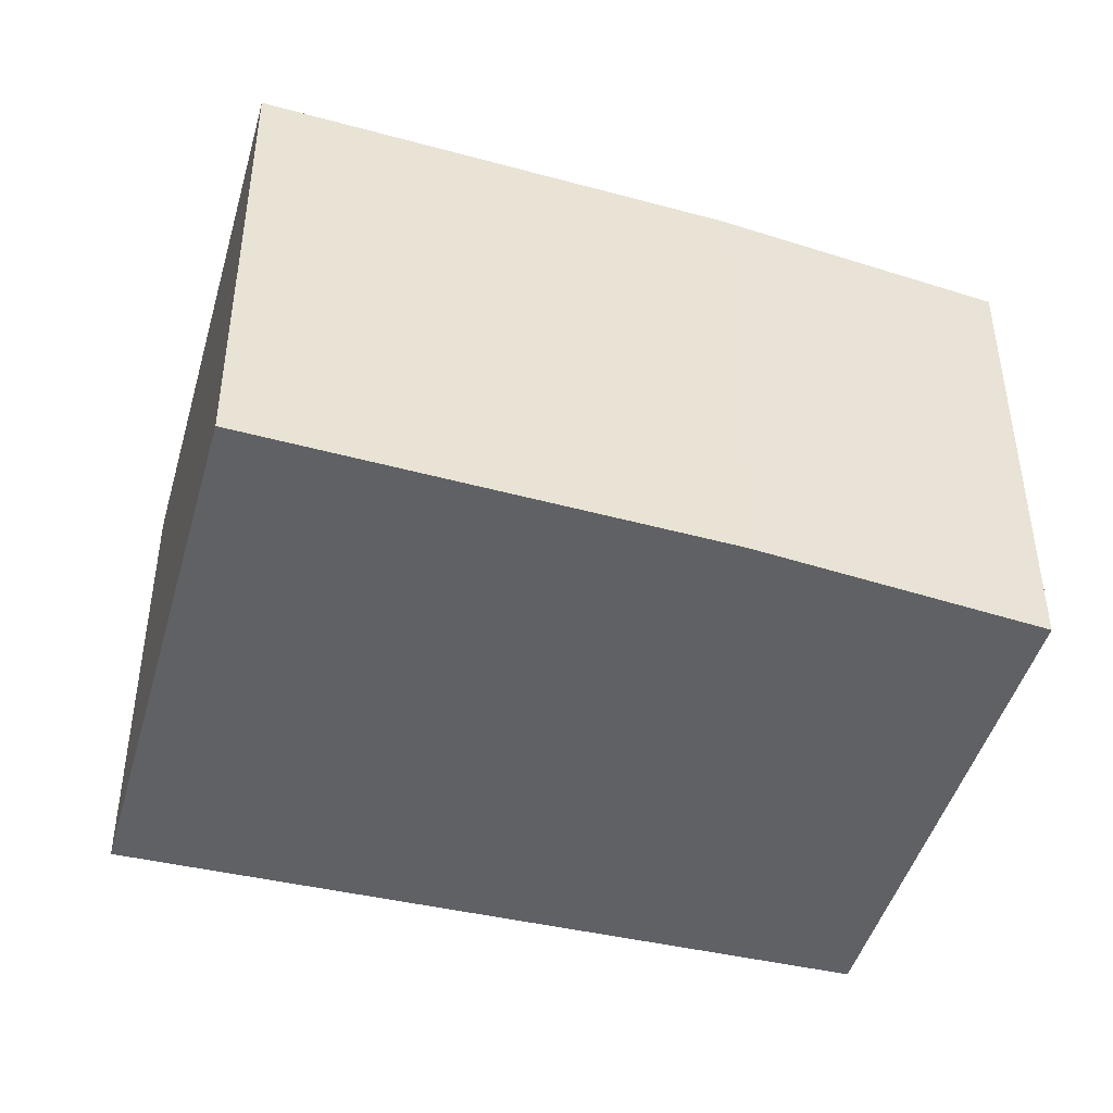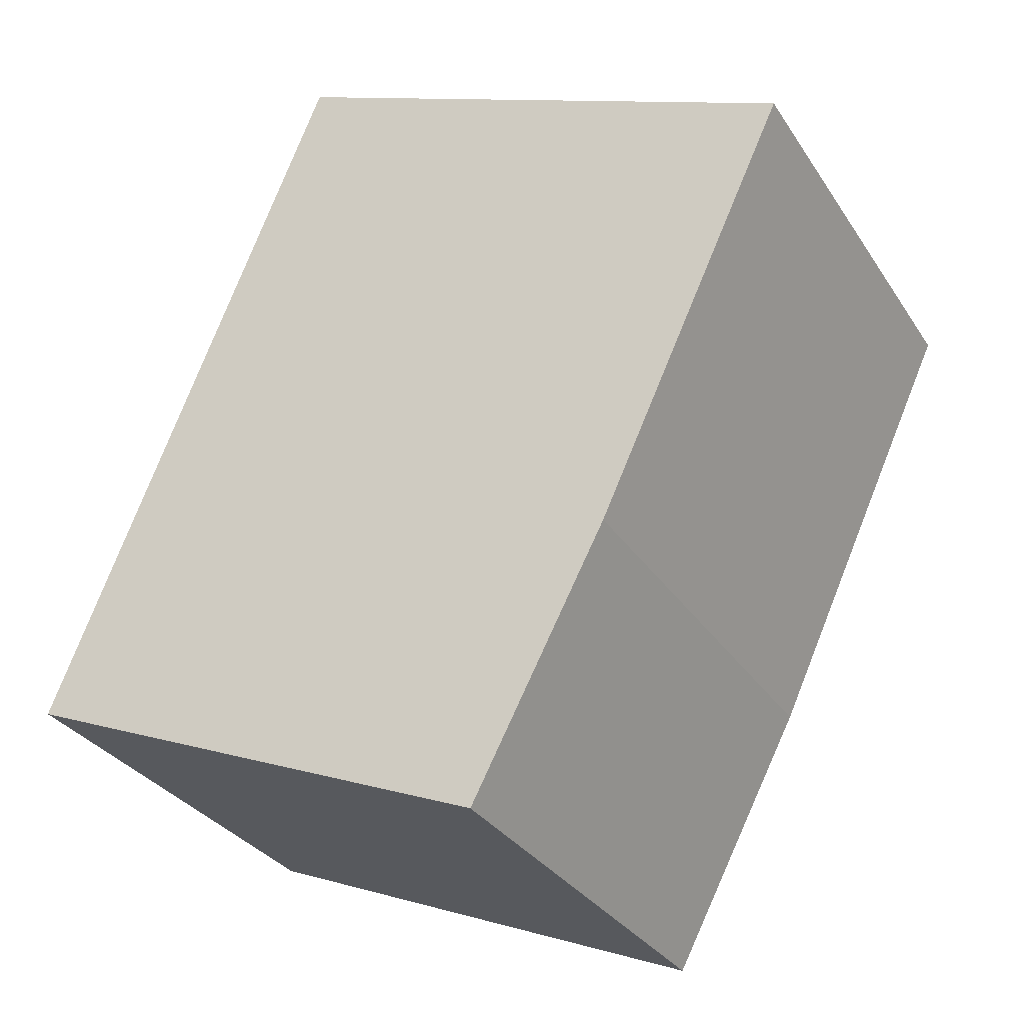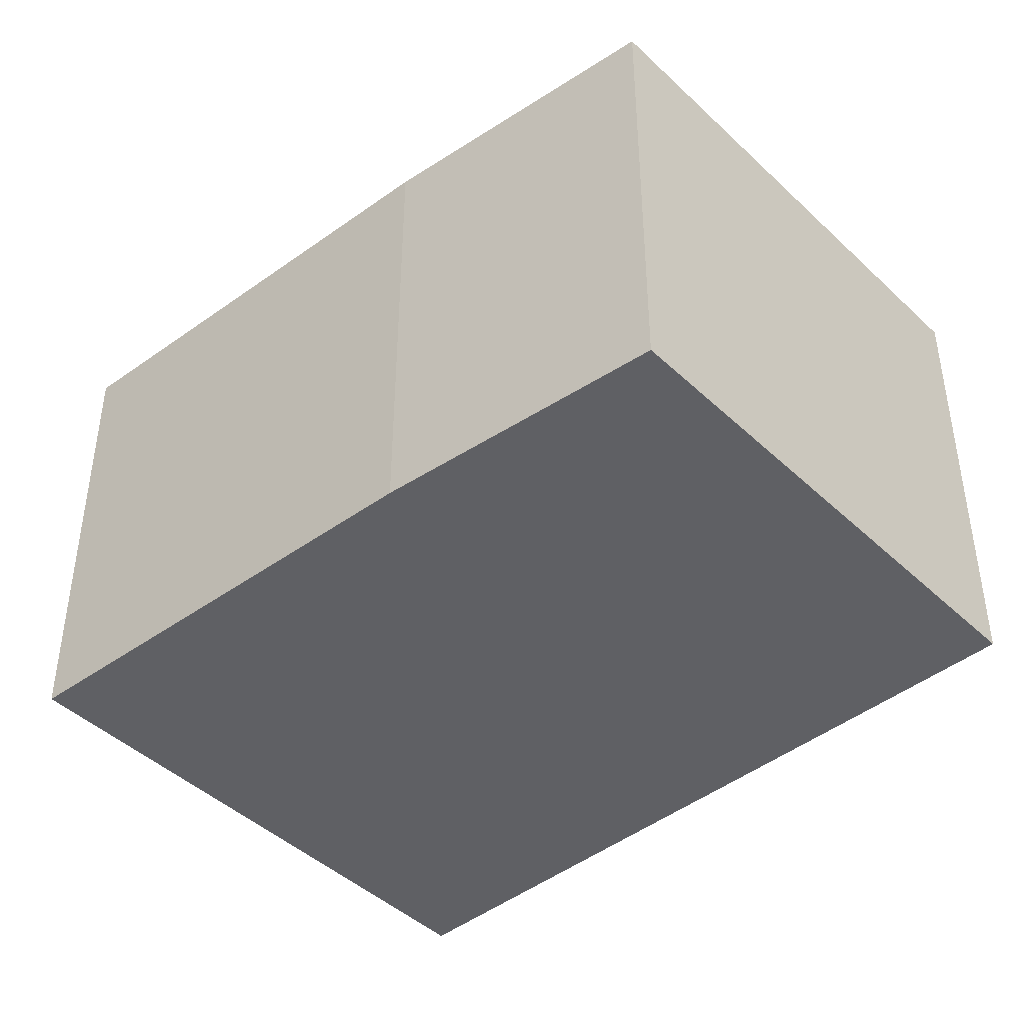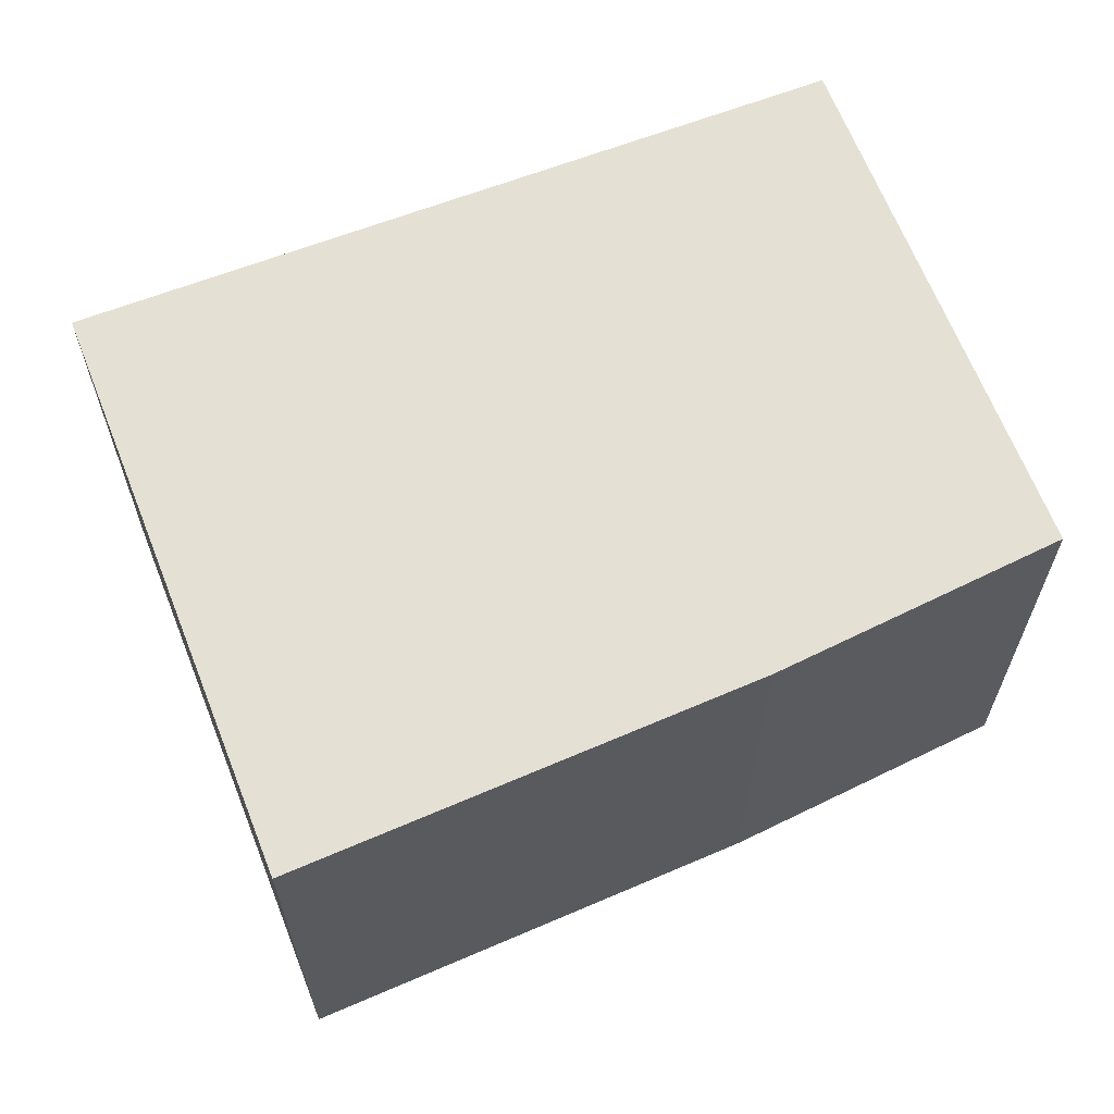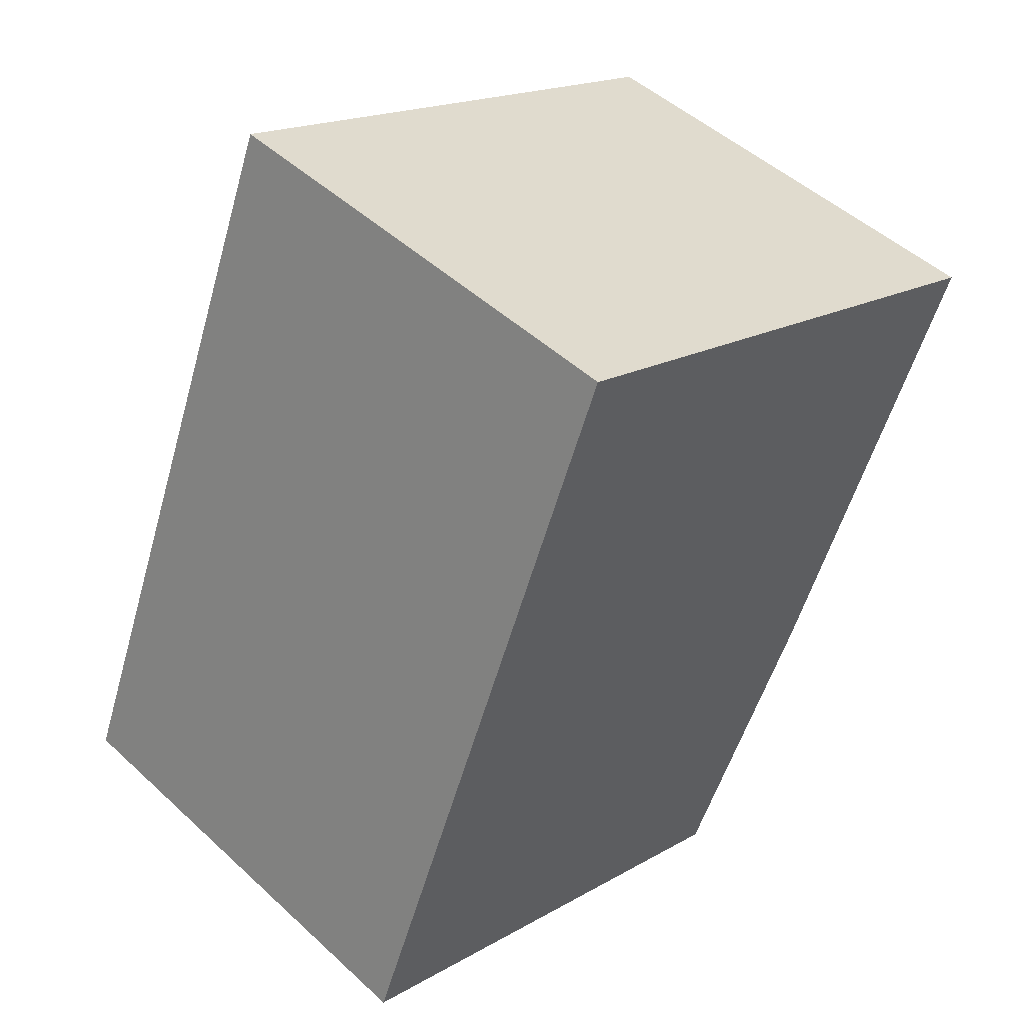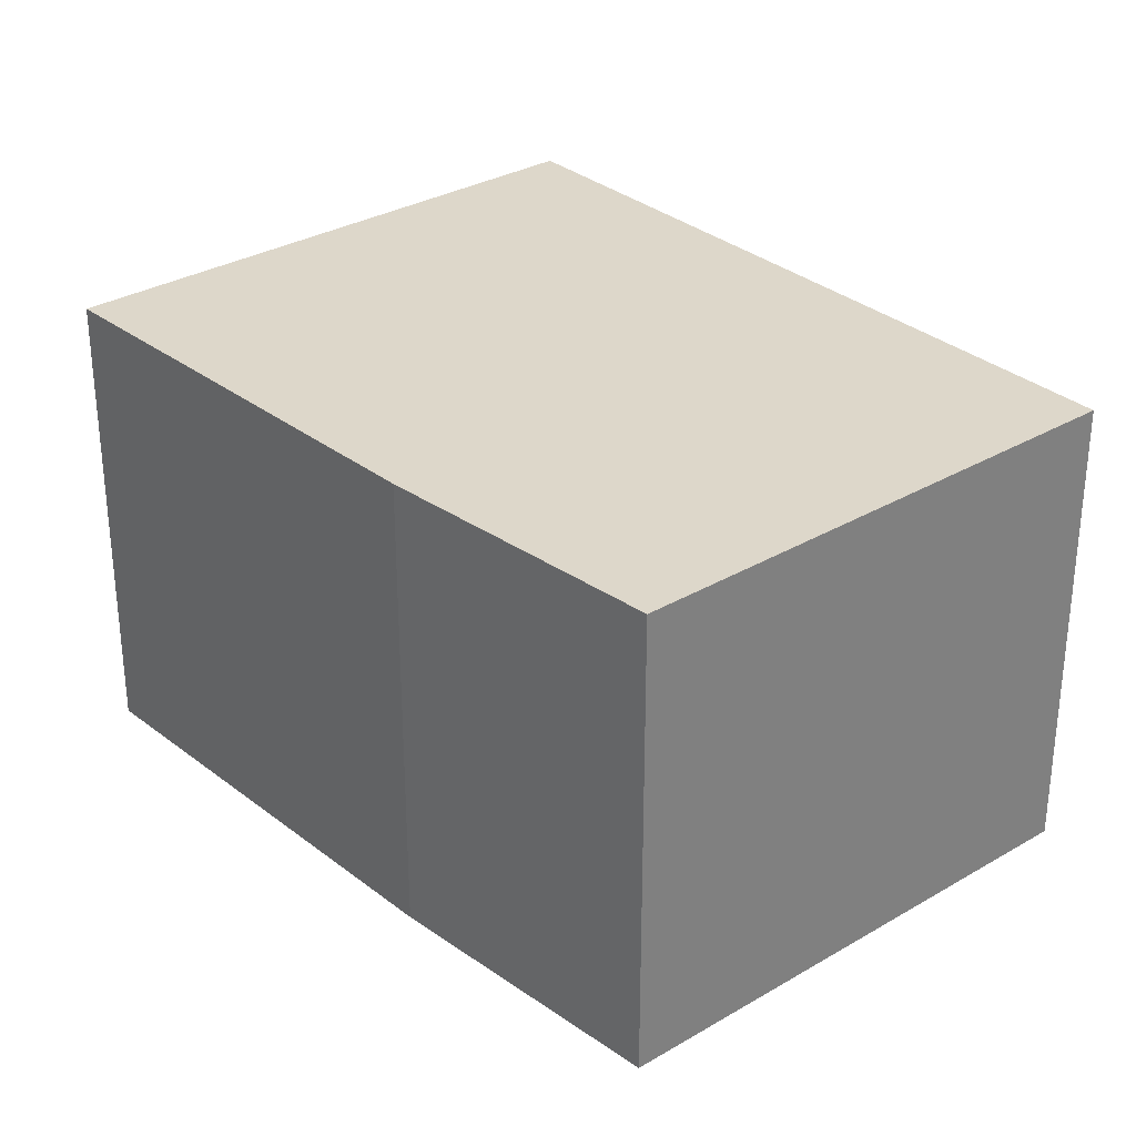
<metadata>
{"format":"obj","ext":"obj","renderer":"f3d","projection":"perspective","resolution":1024,"background":"white","views":[{"elev":-45.5,"azim":97.3,"up":"+Y"},{"elev":-31.2,"azim":27.5,"up":"+Z"},{"elev":-43.9,"azim":154.9,"up":"+Y"},{"elev":65.2,"azim":91.3,"up":"+Y"},{"elev":48.6,"azim":-44.3,"up":"+Z"},{"elev":30.9,"azim":162.5,"up":"+Y"}]}
</metadata>
<code>
v  0 1.933 1.184e-16
v  2.613 1.933 0.236
v  2.043 1.933 -0.854
v  3.428 1.933 2.002
v  1.202 1.933 2.936
v  3.428 -1.226e-16 2.002
v  2.613 -1.445e-17 0.236
v  2.043 5.229e-17 -0.854
v  0 0 0
v  1.202 -1.798e-16 2.936
g defaultobject
f 1 2 3
f 2 1 4
f 4 1 5
f 6 2 4
f 2 6 7
f 7 3 2
f 3 7 8
f 8 1 3
f 1 8 9
f 9 5 1
f 5 9 10
f 10 4 5
f 4 10 6
f 7 9 8
f 9 7 6
f 9 6 10

</code>
